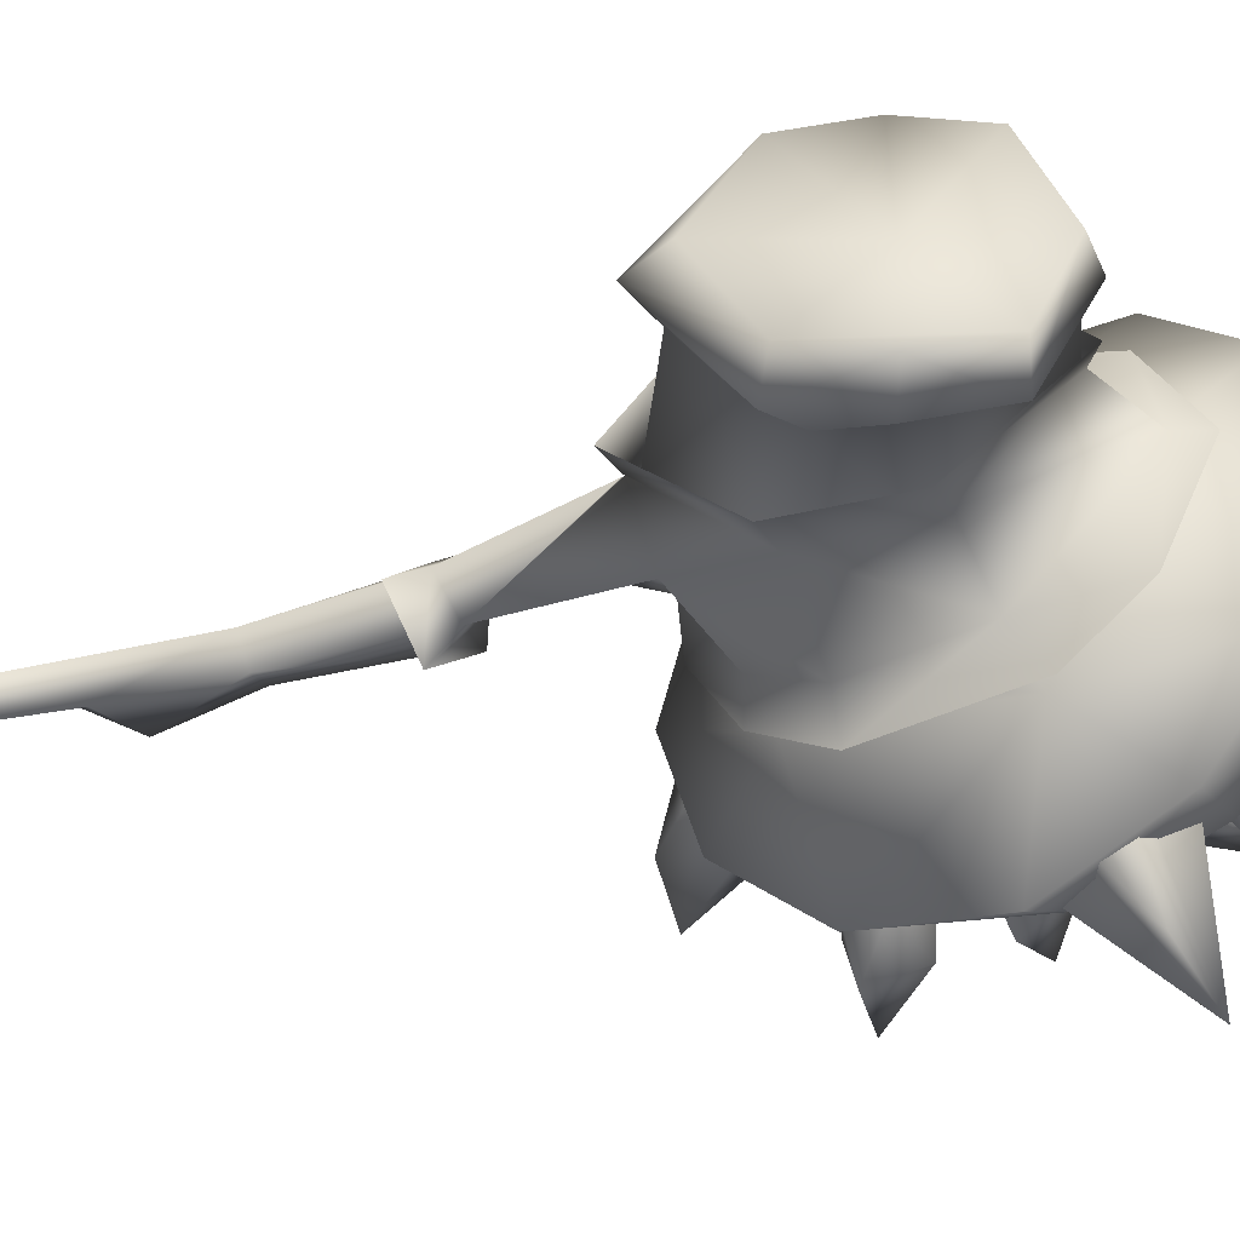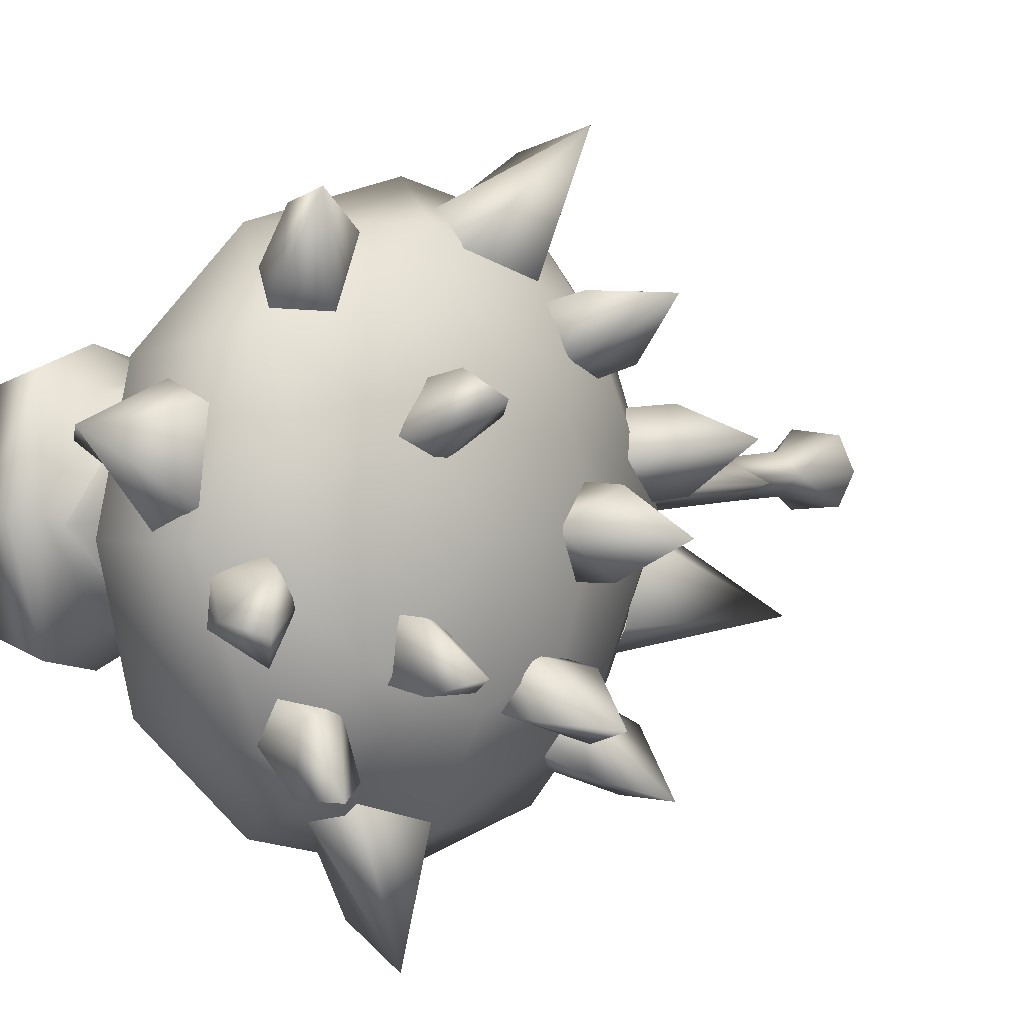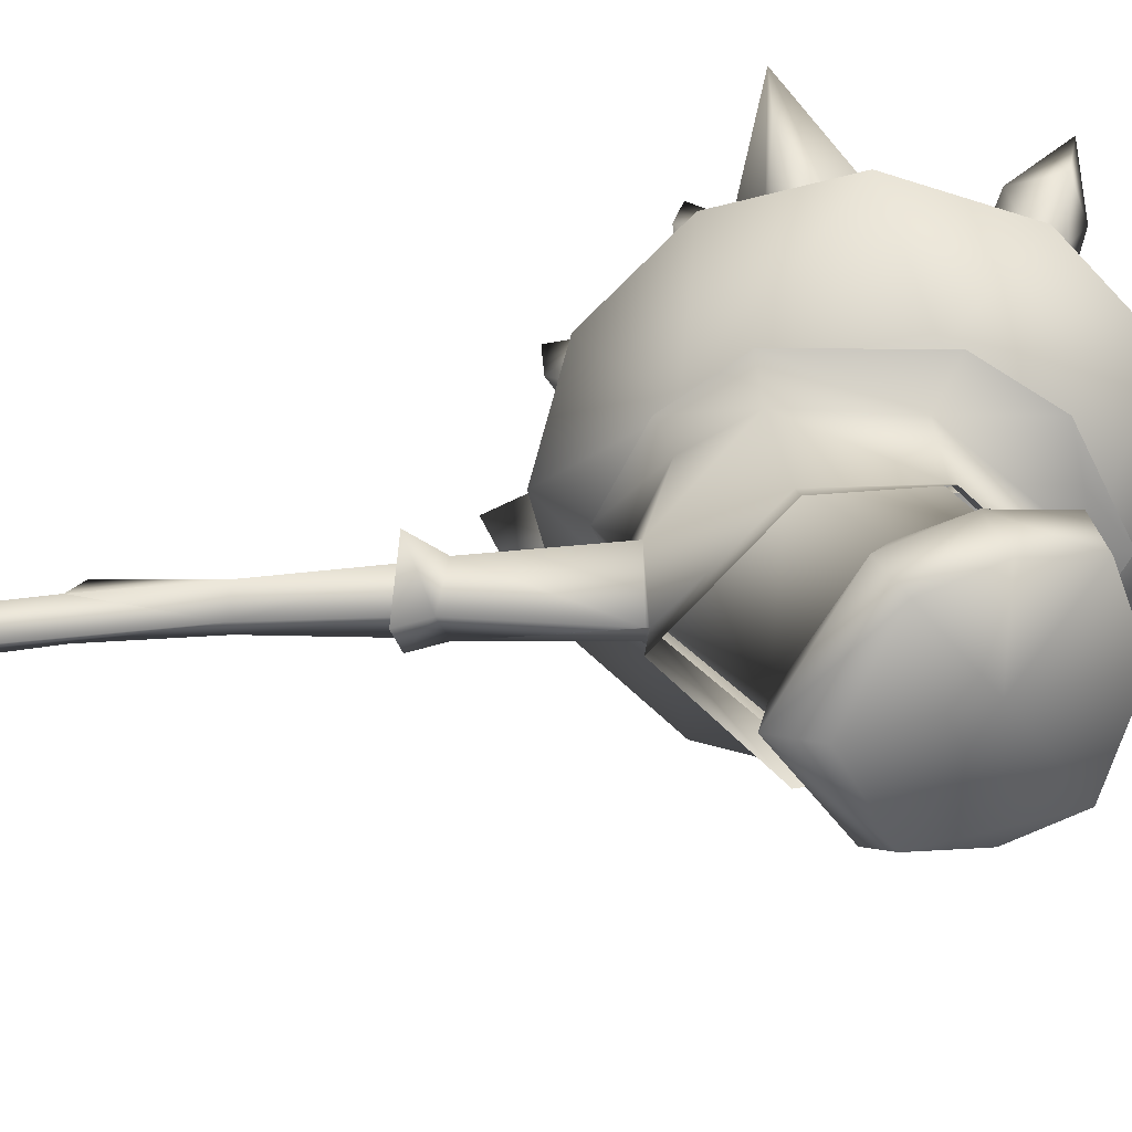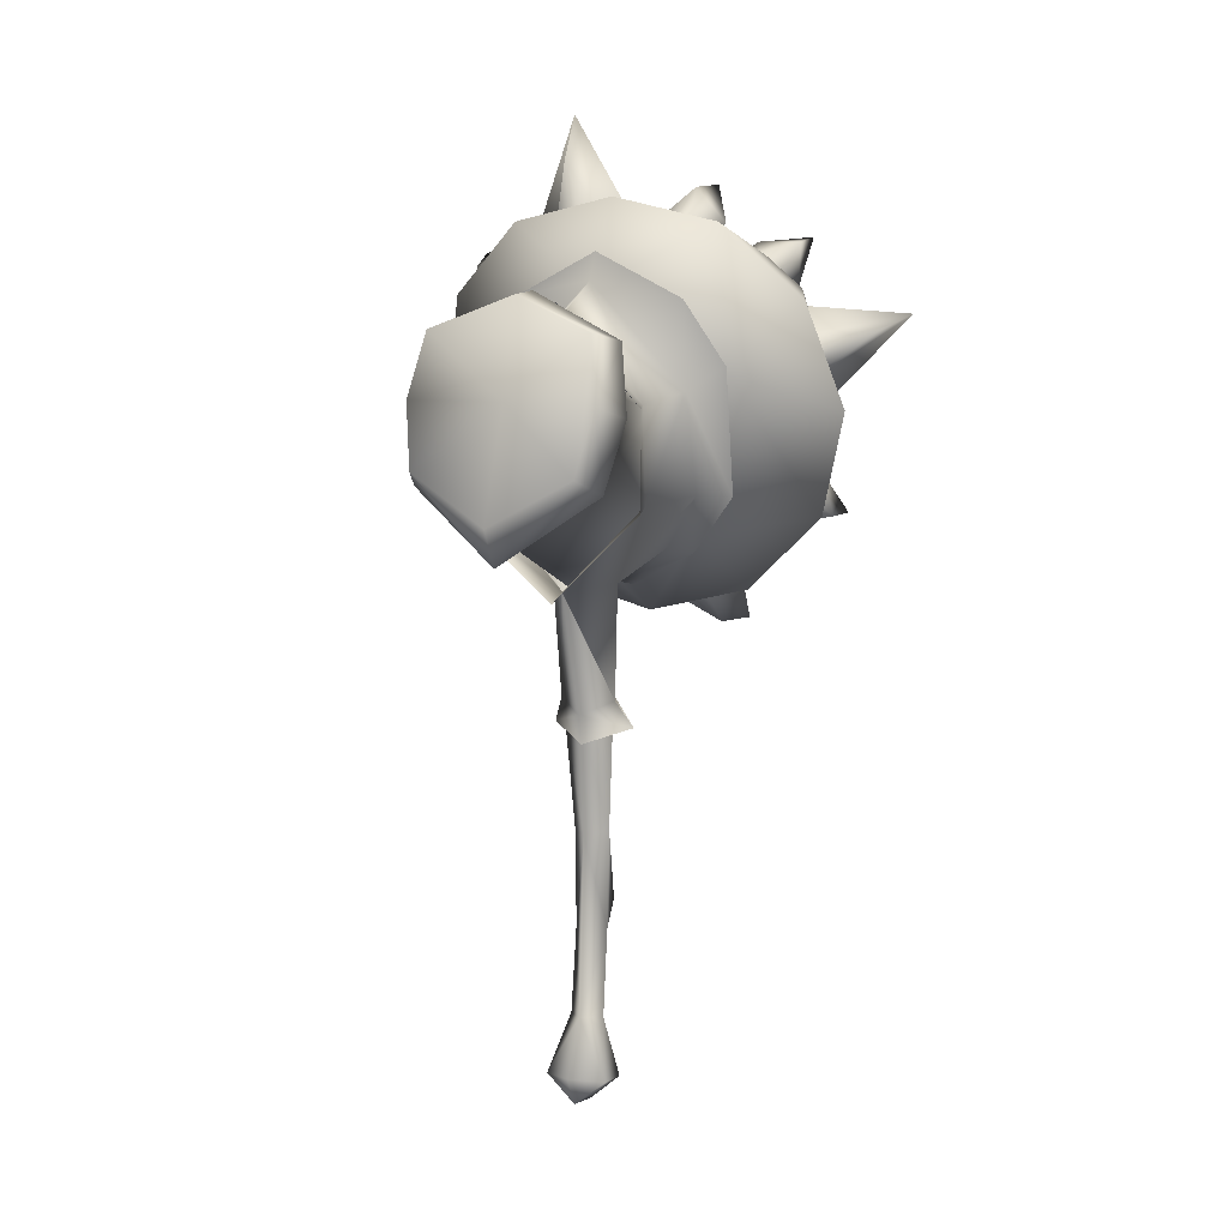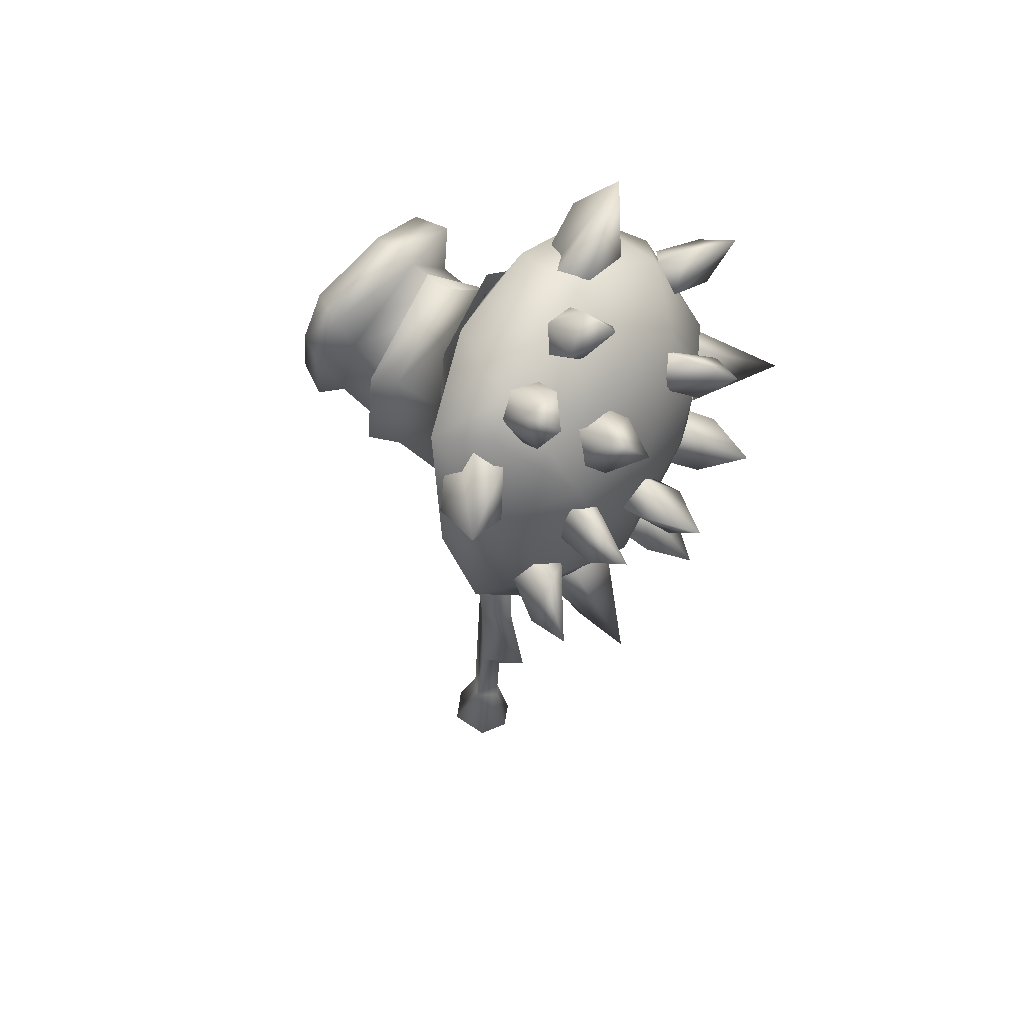
<metadata>
{"format":"obj","ext":"obj","renderer":"f3d","projection":"perspective","resolution":1024,"background":"white","views":[{"elev":-44.5,"azim":-71.8,"up":"+Y"},{"elev":4.0,"azim":38.5,"up":"+Y"},{"elev":26.7,"azim":-98.3,"up":"+Y"},{"elev":9.4,"azim":-64.5,"up":"+Z"},{"elev":49.0,"azim":37.8,"up":"+Z"}]}
</metadata>
<code>
g mesh00
v 10.32 -21.63 110.4
v 14.64 -28.2 137.1
v 6.596 -20.35 133
v -12.01 0 89.67
v -4.442 0 60.98
v 0.7108 -6.783 63.79
v 31.79 32 161.3
v 37.18 36.63 164.4
v 27.5 37.59 158.7
v 46.12 2.002 94.65
v 53.26 3.281 91.87
v 48.16 9.036 100.4
v 33.62 45.18 123.7
v 40.15 54.29 116.7
v 30.85 46.97 120.5
v 51.86 17.28 93.32
v 51.38 11.01 84.35
v 41.86 13.18 90.05
v 2.394 3.975 9.634
v 5.347 0 5.898
v 4.172 0 -11.78
v -6.008 7.548 -24.36
v -0.06481 4.162 -11.08
v 3.437 6.645 -26.05
v 32.82 -44 104.2
v 38.79 -43.75 134.7
v 28.36 -50.81 129
v 44.99 0 162.1
v 53.82 0 137.6
v 46.62 17.81 155
v 59.41 6.496 116.5
v 62.17 -1.591 109.7
v 51.68 6.645 115.8
v 54.89 -21.2 144.7
v 55.09 -20.7 155.6
v 47.27 -21.58 143.2
v 21.16 -18.06 100
v 0.7108 6.783 63.79
v 39.19 -22.86 155.3
v 35.11 -21.71 163.6
v 41.98 -24.01 166.4
v 31.83 -28.43 164.2
v 31.14 -4.429 172.5
v 38.83 -9.518 179
v 42.21 -2.567 171.3
v 48.85 -11.01 179.7
v 70.79 -0.8243 115
v 59.45 -7.502 118.5
v 37.79 31.46 154.2
v 42.61 33.12 107.9
v 43.78 32.43 115.3
v 51.31 34.31 115
v 46.98 23.69 115.4
v 32.68 -33.32 158.8
v 43.62 -33.42 156
v 40.83 -34.9 166.5
v 50.9 -34.25 167.5
v 45.96 -60.7 150.3
v 39.36 -41.36 135.5
v 36.78 -37.25 149.1
v 42.58 5.907 89.3
v 39.68 -33.87 102.4
v 43.36 -27.36 101.7
v 50.24 -30.59 100.1
v 46.73 -26.71 110.3
v 59.06 -15.74 75.03
v 44.51 -3.049 91.23
v 43.81 -16.96 95.06
v 24.97 -45.36 144.8
v 32.11 -55.45 146.1
v 28.33 -42.83 146.6
v 29.65 -39.81 152.3
v 34.03 -15.12 83.88
v 43.74 -14.65 76.16
v 36.87 -16.21 87.31
v 38.47 -21.55 90.8
v 51.89 0.1649 122.4
v 29.06 40.6 152.2
v 34.42 46.38 160.3
v 40.2 42.43 151.8
v 43.79 48.51 163.5
v 28.83 17.01 195.6
v 29.9 5.044 173.4
v 29.07 19.16 170.5
v 62.8 33.95 107.7
v 54.24 23.42 106.5
v 53.27 34.09 104.3
v 44.14 27.47 103.5
v 57.16 -19.91 119.5
v 66.75 -27.62 125.4
v 57.6 -30.54 122.1
v 21.51 22.38 170.6
v 19.15 16.43 172.2
v 17.93 14.17 185.1
v 15.08 14.52 173
v 55 57.86 118.7
v 40.68 40.22 129.6
v 43.52 35.56 116.2
v 64.57 -17.71 153.6
v 53.23 -10.15 153.3
v 34.46 45.57 130.2
v 47.77 -12.29 143.5
v 22.85 -0.7965 87.2
v 20.37 -17.53 95.81
v 13.63 -14.08 97.93
v -0.06481 -4.162 -11.08
v 2.394 -3.975 9.634
v -4.304 0 -10.38
v -30.66 20.47 119.7
v -33.39 25.77 130.9
v -27.12 18.8 135.9
v 52.91 14.69 153.6
v 45.31 14.34 152.1
v 48.06 9.997 144.3
v -12.14 0 90.22
v -0.7972 -8.128 91.04
v -11.83 -20 110.4
v 61.44 11.93 85.24
v 32.82 44 104.2
v 21.16 18.06 100
v 28.36 50.81 129
v 14.64 28.2 137.1
v 39.79 -37.36 108.9
v 48.36 -41.11 102.5
v 50.46 -37.32 112.6
v 58.5 -41.22 102.3
v -30.66 -20.47 119.7
v -33.4 -25.77 130.9
v -37.8 -22.42 115.2
v -41.11 -22.17 133.8
v -45.19 -19.29 119.1
v 30.08 -11.69 172.2
v 33.5 -15.7 166.9
v 40.17 -16.55 170.7
v 38 -8.773 162.6
v 49.29 -17.39 127.5
v 47.13 -25.68 131.1
v 54.82 -26.44 131.9
v 55.78 23.94 148.5
v 64.97 19.86 149.9
v 56.03 17.02 140
v 2.595 4.39 32.88
v 2.394 3.975 9.634
v -1.877 0 32.38
v 51.43 -17.81 120.1
v 52.02 0 113
v 53.82 0 137.6
v 51.43 17.81 120.1
v -4.442 0 60.98
v 0.7108 6.783 63.79
v 3.979 9.968 57.21
v 5.993 0 65.4
v 11.91 -1.021 62.99
v 3.979 -9.968 57.21
v 0.7108 -6.783 63.79
v -5.252 -1.021 54.39
v 6.596 21.29 133.9
v 16.1 29.16 109.8
v 10.32 22.35 110.4
v 20.37 17.53 95.81
v 13.63 14.08 97.93
v 6.596 -21.29 133.9
v 5.455 -21.02 154.3
v 1.975 0 158.2
v 10.58 0.02408 89.99
v 22.85 -0.7965 87.2
v 13.63 14.08 97.93
v 20.37 17.53 95.81
v 14.37 0 13.16
v 9.996 0 32.48
v 50.25 25.09 137.6
v 53.82 0 137.6
v -39.34 0 134
v -37.03 -19.38 148.6
v -33.79 0 156.1
v -28.99 -22.52 146.6
v -25.54 0 156.7
v -22.32 0.7873 153
v -28.98 22.53 146.7
v -37.02 19.39 148.6
v -41.1 22.17 133.8
v 38.79 43.75 134.7
v 20.28 44 153.9
v 32.52 29.88 163.3
v 14.72 25.4 171
v 29.62 0 174.8
v 13.29 0 176.7
v 45.05 -29.88 105.5
v 34.08 -25.4 86.02
v 47.96 0 91.97
v -7.306 19.46 110.3
v -7.624 0 90.24
v -34.7 0 102.8
v -10.49 0 -23.32
v -6.931 0 -30.51
v -6.008 -7.548 -24.36
v 1.385 0 -31.89
v 3.437 -6.645 -26.05
v 46.62 -17.81 155
v 36.81 -31.49 152.8
v 26.03 -47.05 139.2
v 30.04 -45.54 137.6
v 33.49 -45.94 132
v 34.32 -9.401 82.31
v 37.33 -6.993 84.77
v 39.52 -0.7947 85.1
v 34.93 38.03 148.2
v 15.42 8.714 174.2
v 19.69 7.084 174.1
v 22.74 1.321 175
v 51.72 -7.9 117.8
v 51.49 -1.537 110.3
v 38.71 38.61 110.3
v 35.5 42.09 114.8
v 32.02 45.05 115
v 45.55 -10.1 152.2
v 44.85 -19.91 152.6
v 43.58 -34.35 114.6
v 49.56 -18.89 118.3
v 47.26 -27.9 121.5
v 46.83 21.11 106.4
v 1.975 0 158.2
v 6.596 21.29 133.9
v -11.75 19.23 132.3
v 10.32 22.35 110.4
v -11.83 20 110.4
v -0.7972 8.128 91.04
v 13.63 -14.08 97.93
v 20.37 -17.53 95.81
v 10.32 -22.35 110.4
v 16.1 -28.85 109.8
v 10.29 -29.45 139.4
v -11.71 0 150.9
v -11.75 19.23 132.3
v -18.64 22.33 131.6
v -11.83 20 110.4
v -20.43 23.06 109.4
v -12.14 0 90.22
v -19.03 -0.678 88.34
v -20.43 -22.78 109.4
v -16.24 -0.6798 153.9
v -18.64 -22.17 131.6
v -11.75 -19.23 132.3
v -11.83 -20 110.4
v 3.033 -0.7984 164.6
v 5.455 20.4 154.3
v 10.29 29.62 139.4
v 10.58 0.02408 89.99
v 13.63 -14.08 97.93
v 10.32 -22.35 110.4
v 6.596 -21.29 133.9
v -11.75 -19.23 132.3
v -11.71 0 150.9
v 45.63 21.92 145.8
v 48.55 16.76 137.9
v 35.62 -1.18 167.4
v 34.2 -37.89 156.1
v 32.52 -29.88 163.3
v 20.28 -44 153.9
v 14.72 -25.4 171
v 1.975 0 156.3
v 7.27 0 -25.26
v 2.595 -4.39 32.88
v 44.67 16.54 96.14
v -43.8 0 99.5
v -48.05 0 108.3
v 8.255 0 98.52
v 11.76 12.84 102.2
v 10.32 21.63 110.4
v 6.596 20.35 133
v 11.76 -12.84 102.2
v 34.59 0 79.34
v 34.09 25.4 86
v 13.63 14.08 97.93
v 6.915 0.01852 84.64
v 5.993 0 65.4
v 50.25 -25.09 137.6
v 45.05 29.88 105.5
v -37.8 22.41 115.2
v -45.18 19.28 119.1
v -27.12 -18.8 135.9
v -7.214 18.71 130.6
v -7.173 0 149
v -7.214 -18.71 130.6
v -7.306 -19.46 110.3
v 4.172 0 -11.78
v 10.62 -0.7261 58.77
v 0.7129 6.4 63.77
v -4.148 0 61.12
v 0.7129 -6.4 63.77
v 5.697 0 65.29
f 1 2 3
f 4 5 6
f 7 8 9
f 10 11 12
f 13 14 15
f 16 17 18
f 19 20 21
f 22 23 24
f 25 26 27
f 28 29 30
f 31 32 33
f 34 35 36
f 2 1 37
f 5 4 38
f 39 40 41
f 41 40 42
f 43 44 45
f 45 44 46
f 32 47 48
f 8 7 49
f 50 51 52
f 52 51 53
f 54 55 56
f 56 55 57
f 58 59 60
f 11 10 61
f 62 63 64
f 64 63 65
f 66 67 68
f 69 70 71
f 71 70 58
f 71 58 72
f 72 58 60
f 73 74 75
f 75 74 66
f 75 66 76
f 76 66 68
f 31 33 77
f 78 79 80
f 80 79 81
f 82 83 84
f 85 86 87
f 87 86 88
f 89 90 91
f 84 92 82
f 82 92 93
f 82 93 94
f 94 93 95
f 96 97 98
f 35 99 100
f 14 13 96
f 96 13 101
f 96 101 97
f 34 36 102
f 103 104 105
f 106 107 108
f 109 110 111
f 112 113 114
f 115 116 117
f 17 16 118
f 119 120 121
f 121 120 122
f 123 124 125
f 125 124 126
f 127 128 129
f 129 128 130
f 129 130 131
f 132 133 134
f 134 133 135
f 136 137 138
f 139 140 141
f 142 143 144
f 145 146 147
f 147 146 148
f 149 150 151
f 151 150 152
f 151 152 153
f 153 152 154
f 152 155 154
f 154 155 149
f 154 149 156
f 156 149 151
f 157 158 159
f 159 158 160
f 159 160 161
f 162 163 164
f 105 165 166
f 166 165 167
f 166 167 168
f 20 19 169
f 169 19 142
f 169 142 170
f 148 171 172
f 172 171 30
f 173 174 175
f 175 174 176
f 175 176 177
f 23 22 108
f 178 111 179
f 179 111 110
f 179 110 180
f 180 110 181
f 182 183 184
f 184 183 185
f 184 185 186
f 186 185 187
f 26 25 188
f 188 25 189
f 188 189 190
f 191 192 193
f 194 195 196
f 196 195 197
f 196 197 198
f 29 28 199
f 54 200 55
f 55 200 39
f 55 39 57
f 57 39 41
f 57 41 56
f 56 41 42
f 56 42 54
f 69 201 70
f 70 201 202
f 70 202 58
f 58 202 203
f 58 203 59
f 73 204 74
f 74 204 205
f 74 205 66
f 66 205 206
f 66 206 67
f 78 9 79
f 79 9 8
f 79 8 81
f 81 8 49
f 81 49 80
f 80 49 207
f 80 207 78
f 95 208 94
f 94 208 209
f 94 209 82
f 82 209 210
f 82 210 83
f 32 31 47
f 47 31 77
f 47 77 48
f 48 77 211
f 48 211 32
f 32 211 212
f 32 212 33
f 98 213 96
f 96 213 214
f 96 214 14
f 14 214 215
f 14 215 15
f 35 34 99
f 99 34 102
f 99 102 100
f 100 102 216
f 100 216 35
f 35 216 217
f 35 217 36
f 123 62 124
f 124 62 64
f 124 64 126
f 126 64 65
f 126 65 125
f 125 65 218
f 125 218 123
f 137 91 138
f 138 91 90
f 138 90 136
f 136 90 89
f 136 89 219
f 219 89 91
f 219 91 220
f 220 91 137
f 88 50 87
f 87 50 52
f 87 52 85
f 85 52 53
f 85 53 86
f 86 53 221
f 86 221 88
f 222 223 224
f 224 223 225
f 224 225 226
f 226 225 227
f 226 227 115
f 228 229 230
f 230 229 231
f 230 231 162
f 162 231 232
f 162 232 163
f 233 234 235
f 235 234 236
f 235 236 237
f 237 236 238
f 237 238 239
f 239 238 240
f 235 241 233
f 233 241 242
f 233 242 243
f 243 242 240
f 243 240 244
f 244 240 238
f 163 245 164
f 164 245 246
f 164 246 157
f 157 246 247
f 157 247 158
f 248 249 116
f 116 249 250
f 116 250 117
f 117 250 251
f 117 251 252
f 252 251 222
f 252 222 253
f 253 222 224
f 254 139 255
f 255 139 141
f 255 141 114
f 114 141 140
f 114 140 112
f 112 140 139
f 112 139 113
f 113 139 254
f 43 132 44
f 44 132 134
f 44 134 46
f 46 134 135
f 46 135 45
f 45 135 256
f 45 256 43
f 257 258 259
f 259 258 260
f 259 260 2
f 2 260 261
f 2 261 3
f 262 24 21
f 21 24 23
f 21 23 19
f 19 23 108
f 19 108 144
f 144 108 107
f 144 107 263
f 18 264 16
f 16 264 12
f 16 12 118
f 118 12 11
f 118 11 17
f 17 11 61
f 17 61 18
f 192 127 193
f 193 127 129
f 193 129 265
f 265 129 131
f 265 131 266
f 267 268 120
f 120 268 269
f 120 269 122
f 122 269 270
f 122 270 261
f 1 271 37
f 37 271 267
f 37 267 272
f 272 267 120
f 272 120 273
f 273 120 119
f 225 274 227
f 227 274 248
f 227 248 275
f 275 248 116
f 275 116 6
f 6 116 115
f 6 115 4
f 4 115 227
f 4 227 38
f 38 227 275
f 38 275 276
f 276 275 6
f 277 26 145
f 145 26 188
f 145 188 146
f 146 188 190
f 146 190 148
f 148 190 278
f 148 278 171
f 171 278 182
f 171 182 30
f 30 182 184
f 30 184 28
f 28 184 186
f 28 186 199
f 109 279 110
f 110 279 280
f 110 280 181
f 181 280 173
f 181 173 180
f 180 173 175
f 180 175 179
f 179 175 177
f 179 177 178
f 178 177 176
f 178 176 281
f 127 281 128
f 128 281 176
f 128 176 130
f 130 176 174
f 130 174 131
f 131 174 173
f 131 173 266
f 266 173 280
f 266 280 265
f 265 280 279
f 265 279 193
f 193 279 109
f 193 109 191
f 191 109 111
f 191 111 282
f 282 111 178
f 282 178 283
f 283 178 281
f 283 281 284
f 284 281 127
f 284 127 285
f 285 127 192
f 198 106 196
f 196 106 108
f 196 108 194
f 194 108 22
f 194 22 195
f 195 22 24
f 195 24 197
f 197 24 262
f 197 262 198
f 198 262 286
f 198 286 106
f 106 286 20
f 106 20 107
f 107 20 169
f 107 169 263
f 263 169 170
f 263 170 287
f 287 170 142
f 287 142 288
f 288 142 144
f 288 144 289
f 289 144 263
f 289 263 290
f 290 263 287
f 290 287 291
f 291 287 288
f 145 172 277
f 277 172 199
f 277 199 258
f 258 199 186
f 258 186 260
f 260 186 187
f 260 187 261
f 261 187 185
f 261 185 122
f 122 185 183
f 122 183 121
f 121 183 182
f 121 182 119
f 119 182 278
f 119 278 273
f 273 278 190
f 273 190 272
f 272 190 189
f 272 189 37
f 37 189 25
f 37 25 2
f 2 25 27
f 2 27 259
f 259 27 26
f 259 26 257
f 257 26 277
f 257 277 258

</code>
